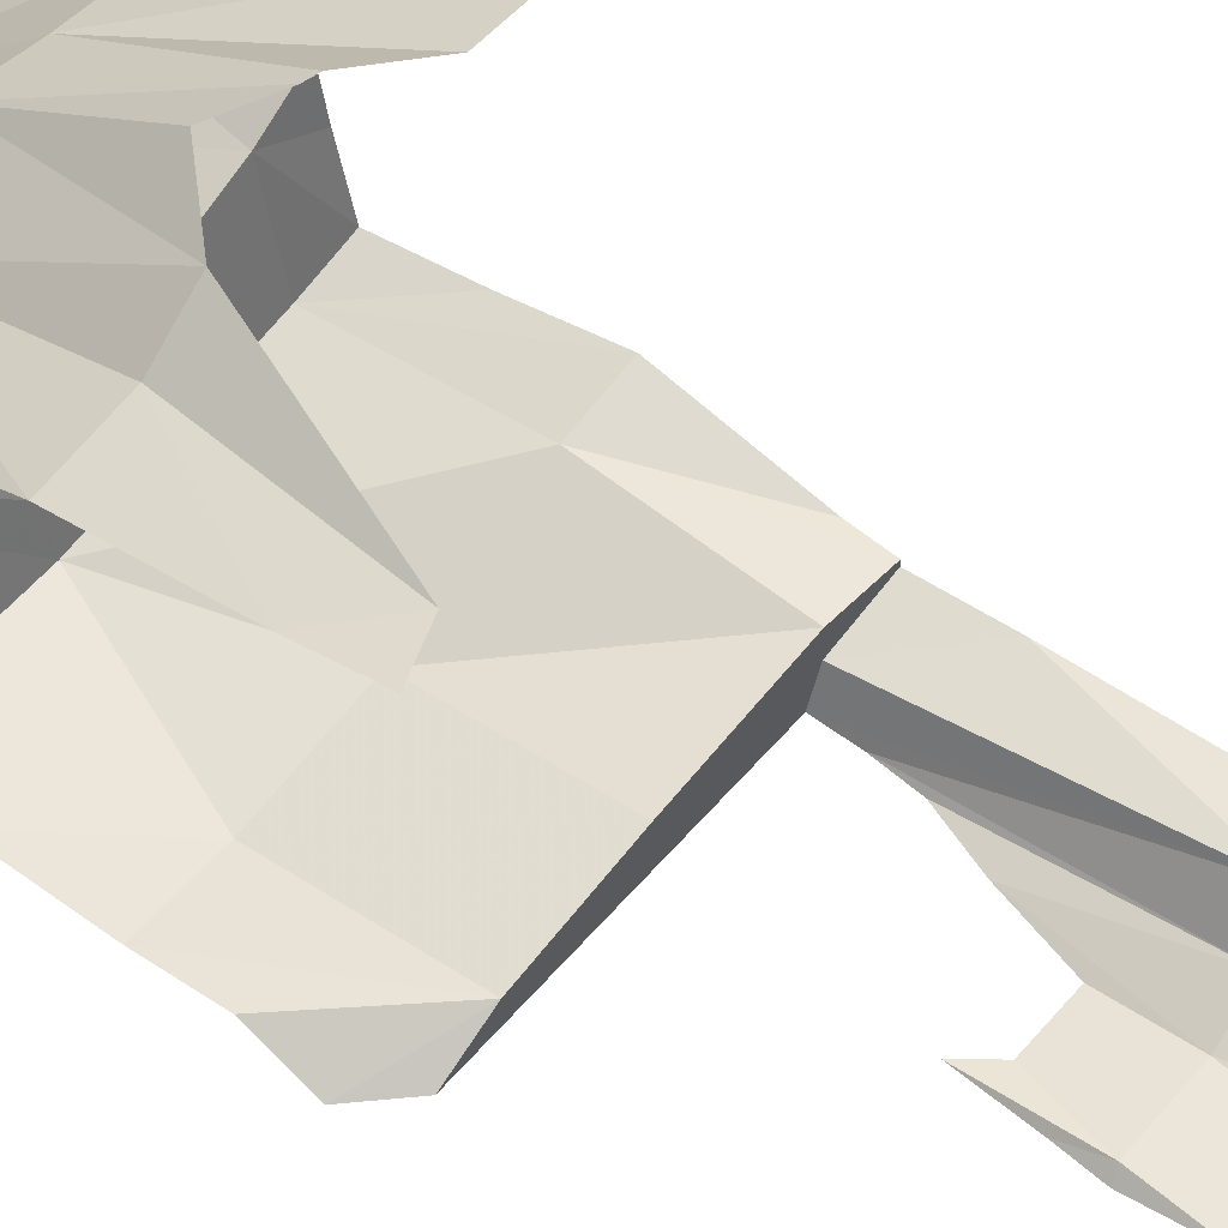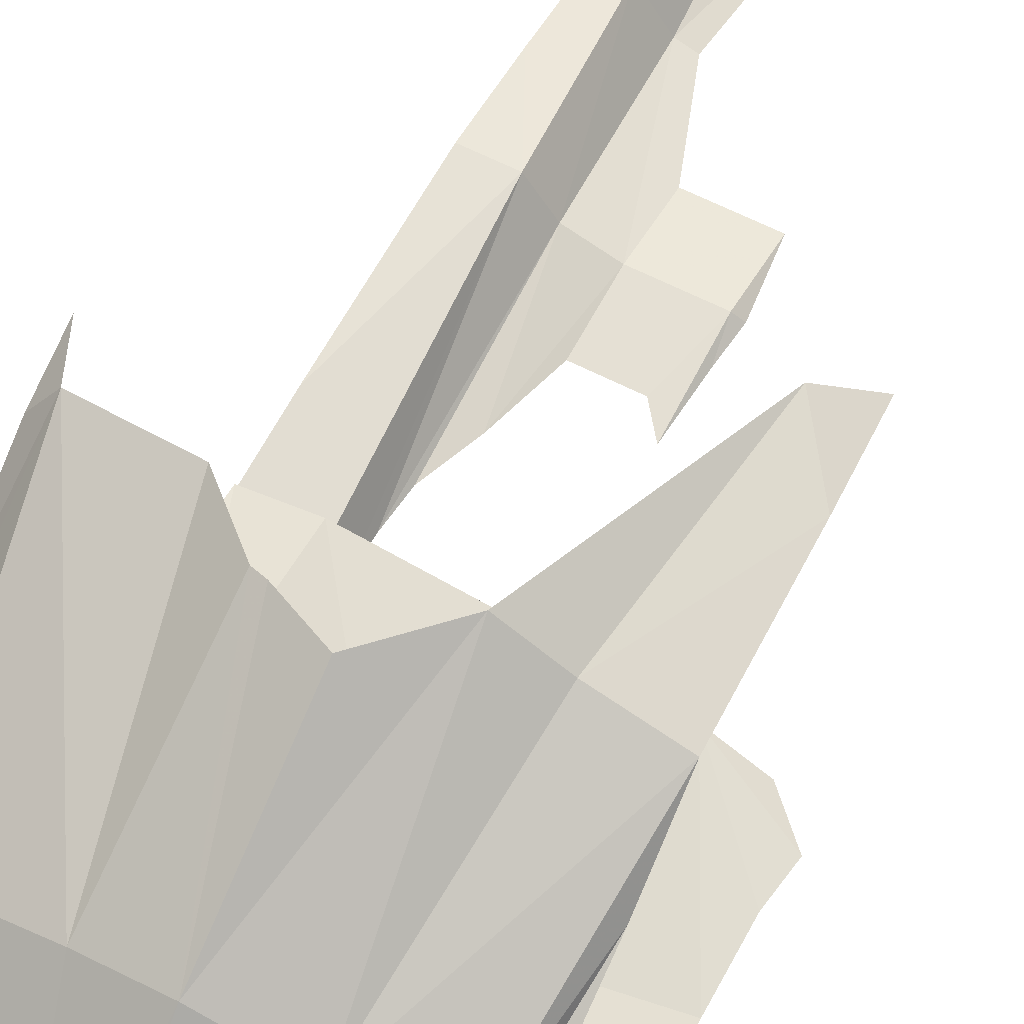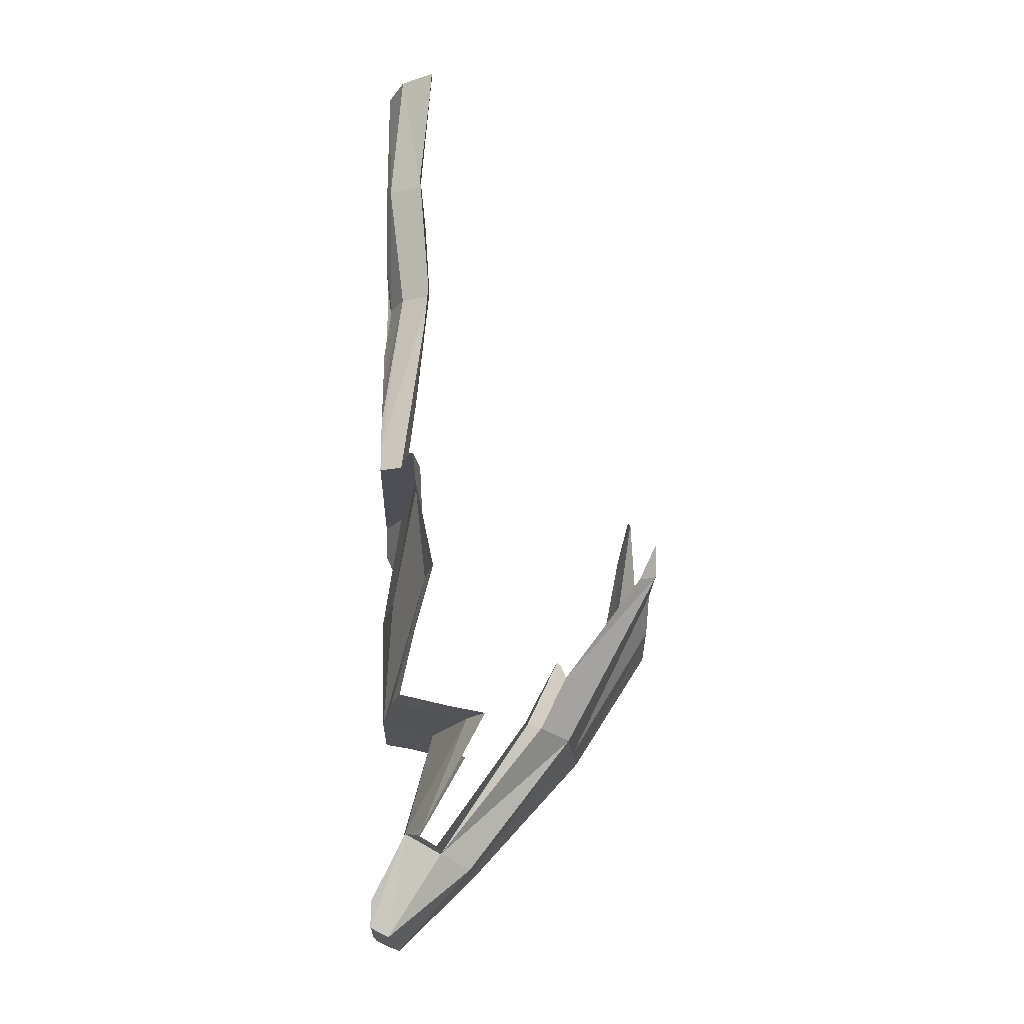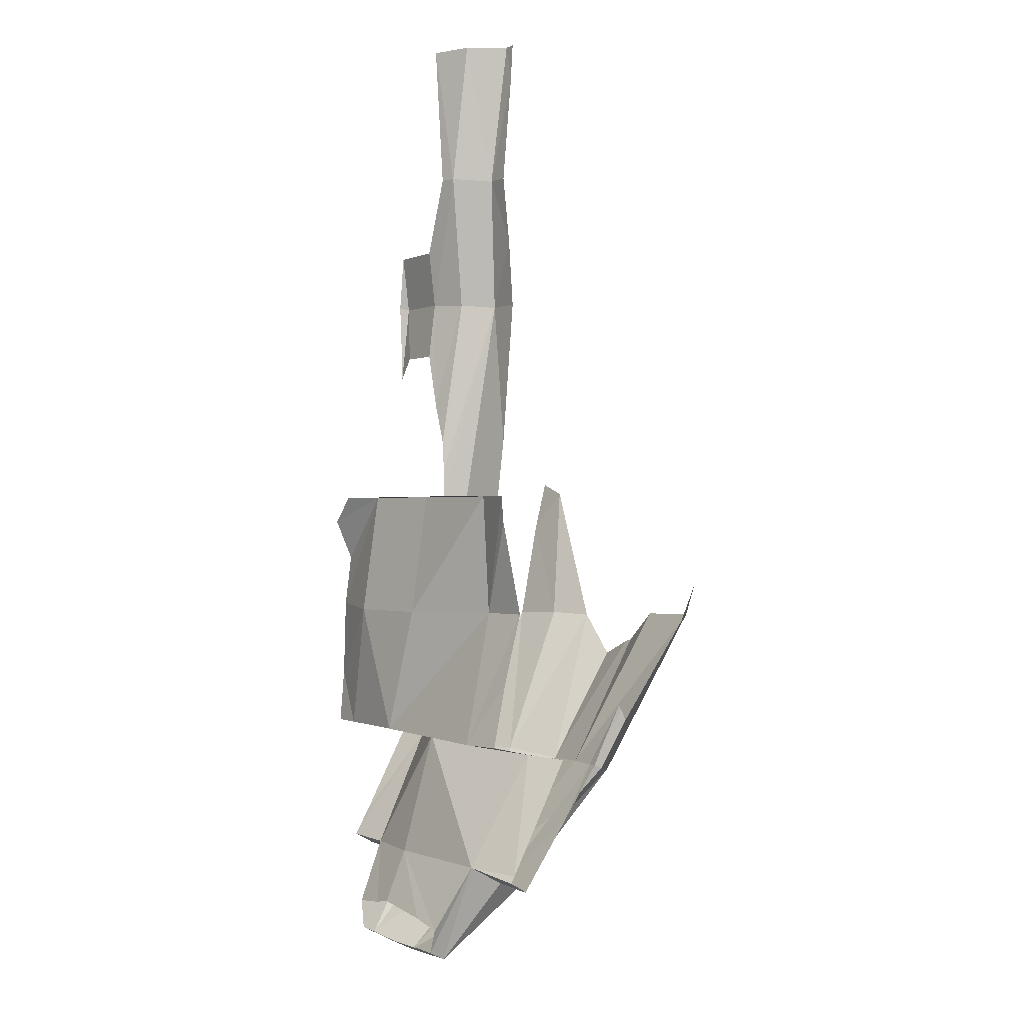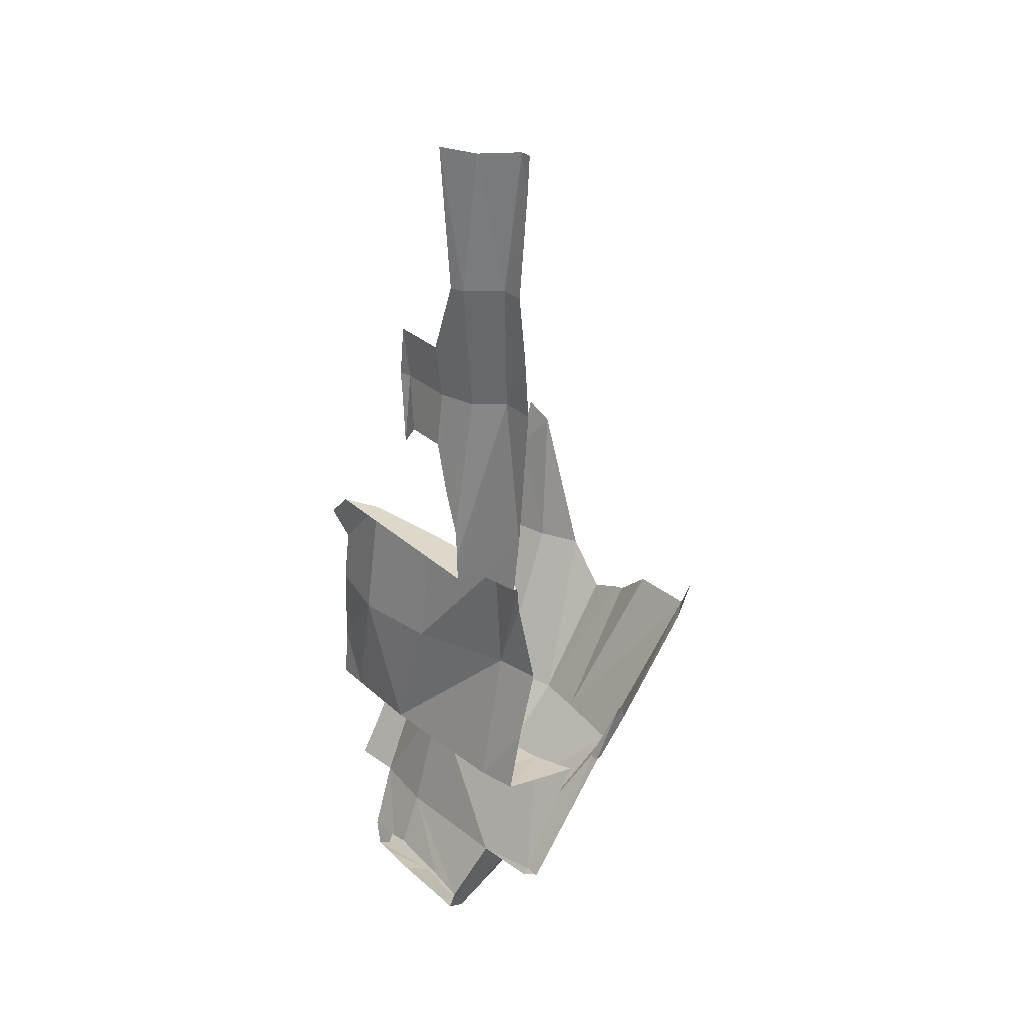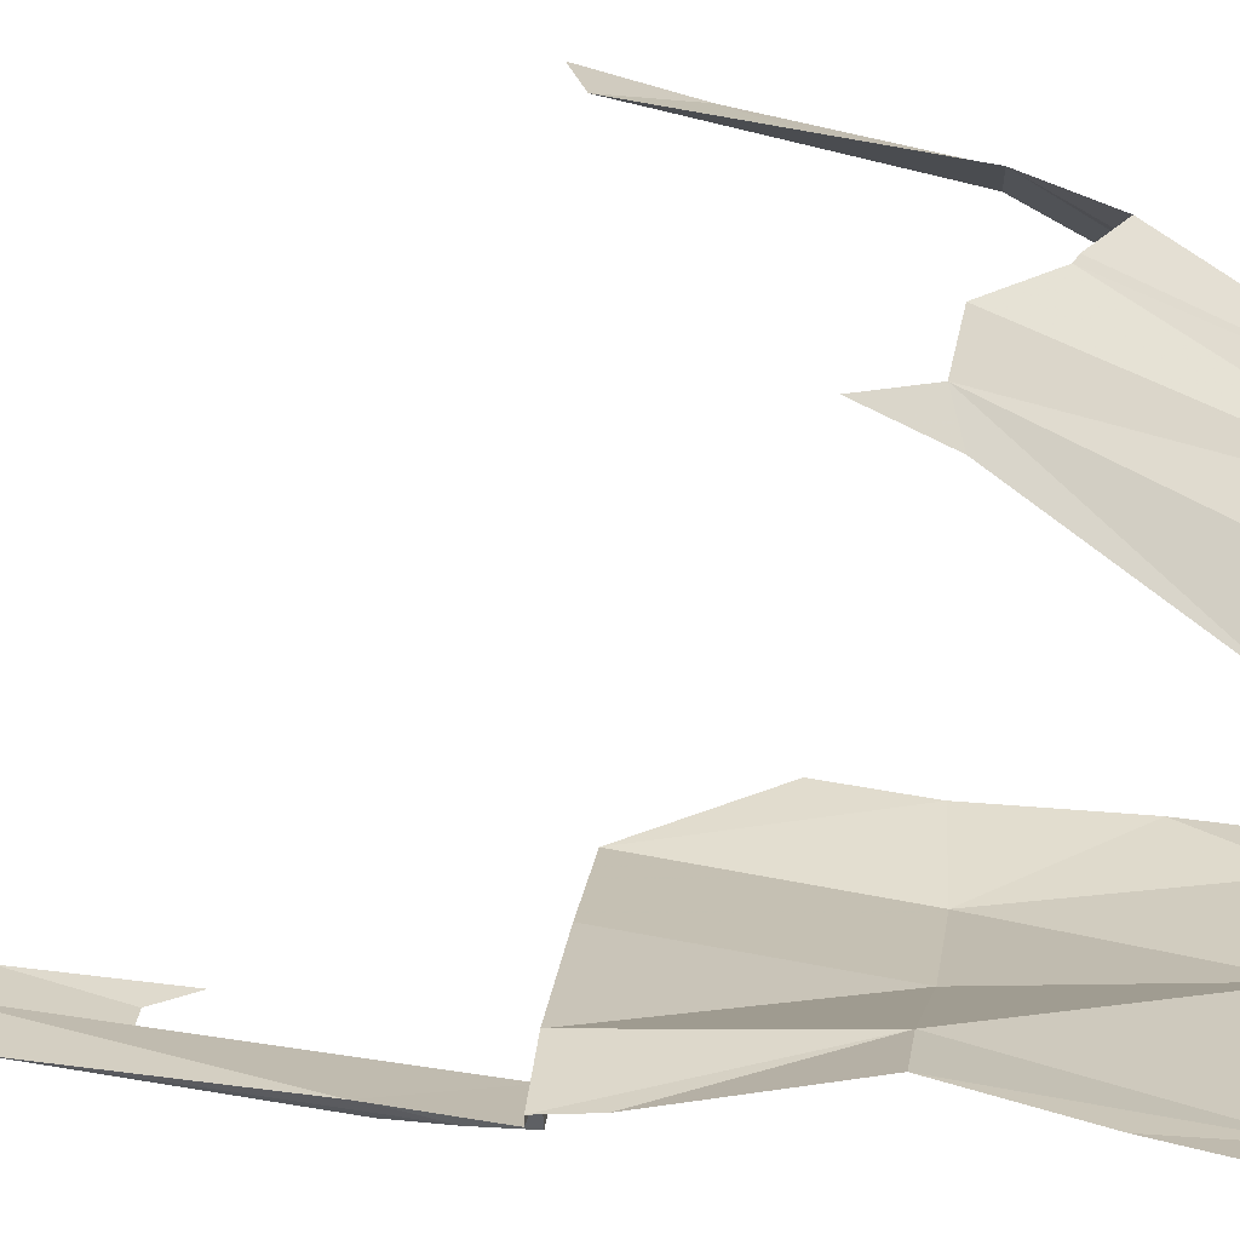
<metadata>
{"format":"obj","ext":"obj","renderer":"f3d","projection":"perspective","resolution":1024,"background":"white","views":[{"elev":54.3,"azim":129.1,"up":"+Z"},{"elev":57.6,"azim":28.6,"up":"+Z"},{"elev":-18.3,"azim":-91.9,"up":"+Y"},{"elev":-0.2,"azim":-123.5,"up":"+Y"},{"elev":31.0,"azim":-128.6,"up":"+Y"},{"elev":24.7,"azim":-84.1,"up":"+Z"}]}
</metadata>
<code>
v -0.007812 -1.602 -0.3906
v 0.2812 -1.602 -0.4375
v 0.2812 -2.031 -0.5
v -0.007812 -2.031 -0.4531
v -0.3438 -1.602 -0.3516
v -0.3438 -1.602 -0.4219
v -0.007812 -1.602 -0.5
v 0.1094 -1.602 -0.5
v 0.2812 -1.602 -0.5
v 0.3438 -1.602 -0.5
v 0.4062 -1.602 -0.5
v 0.5 -1.695 -0.5
v 0.5 -1.836 -0.4375
v 0.5 -2.016 -0.4609
v 0.5 -2.289 -0.4688
v 0.3906 -2.477 -0.4844
v 0.1094 -2.477 -0.4844
v -0.3438 -2.023 -0.3281
v -0.5 -1.602 -0.375
v -0.5 -1.602 -0.3906
v -0.5 -1.406 -0.3672
v -0.3828 -0.9219 -0.3281
v -0.3125 -1.602 -0.5
v -0.2656 -1.602 -0.5
v -0.125 -1.602 -0.5
v -0.4531 -2.047 0.5
v -0.4688 -2.602 0.08594
v -0.3672 -2.625 0.1875
v -0.1172 -2.625 0.2188
v -0.2266 -2.055 0.5
v -0.1016 -2.164 0.5
v 0.05469 -2.633 0.2422
v -0.07031 -2.172 0.5
v 0.05469 -2.227 0.5
v 0.1953 -2.078 0.5
v 0.25 -2.609 0.1562
v 0.3203 -2.07 0.4219
v 0.3906 -1.578 0.5
v 0.5 -1.719 0.4531
v 0.5 -1.539 0.5
v -0.3125 -3.016 -0.2578
v -0.2578 -3.062 -0.1562
v 0 -3.055 -0.1484
v 0.0625 -3.055 -0.1406
v 0.125 -3.055 -0.1641
v 0.3203 -3.039 -0.2031
v 0.4375 -2.602 0.1016
v 0.5 -2.078 0.3828
v -0.4609 -2.586 0.03906
v -0.5 -2.773 -0.1016
v -0.5 -3.016 -0.2734
v -0.5 -3.008 -0.2812
v -0.3125 -2.945 -0.3828
v -0.2109 -3.289 -0.4375
v 0.07031 -3.312 -0.4062
v 0.2812 -3.281 -0.4531
v 0.3438 -3.016 -0.2656
v 0.4531 -2.594 0.05469
v 0.5 -2.266 0.2422
v -0.2578 0 -0.5
v -0.3516 -0.4688 -0.4844
v -0.3828 0 -0.4453
v -0.4219 -0.4766 -0.3672
v -0.4609 0 -0.3281
v -0.5 -0.125 -0.3359
v -0.5 0 -0.3281
v -0.2109 -0.9062 -0.4766
v -0.3203 -0.9141 -0.4297
v -0.5 -0.6953 -0.3438
v -0.5 -0.4766 -0.3672
v 0.4766 -3.016 -0.2656
v 0.5 -2.594 0.05469
v 0.3438 -2.945 -0.3906
v 0.2969 -3.156 -0.5
v 0.1719 -3.141 -0.5
v 0.1016 -3.125 -0.5
v 0.1172 -2.945 -0.4141
v 0.1094 -2.516 -0.2969
v 0.3906 -2.547 -0.1719
v 0.5 -2.938 -0.4141
v 0.5 -2.977 -0.3438
v 0.5 -3 -0.2891
v 0.5 -2.977 -0.2422
v 0.5 -2.953 -0.2188
v -0.3672 -2.547 -0.1719
v -0.25 -3.172 -0.5
v -0.2188 -3.258 -0.5
v -0.1484 -3.258 -0.5
v 0.08594 -3.266 -0.5
v 0.2109 -3.258 -0.5
v 0.2812 -3.258 -0.5
v 0.2891 -3.203 -0.5
v -0.3672 -2.492 -0.4375
v 0.5 -2.539 -0.1953
v 0.5 -2.844 -0.3594
v -0.5 -2.023 -0.2969
v -0.5 -1.695 -0.3672
v 0.5 -2.492 -0.3906
v 0.5 -2.477 -0.4844
v -0.5 -2.07 0.4375
v -0.5 -2.43 0.1719
v -0.5 -2.391 0.1562
v -0.5 -2.375 0.1406
v -0.5 -2.508 0.07031
v -0.5 -2.586 0.03125
v -0.5 -0.9219 -0.3281
v -0.5 -2.977 -0.3359
v -0.5 -2.953 -0.3203
v -0.5 -2.555 -0.1094
v -0.5 -2.531 -0.2344
v -0.5 -2.492 -0.4062
v -0.5 -2.266 -0.3594
v -0.5 -1.938 0.5
v -0.3047 -0.4688 -0.5
v -0.2109 -0.7188 -0.5
v -0.1328 -0.7188 -0.5
v -0.02344 -0.7188 -0.5
v -0.02344 -0.9062 -0.4766
v -0.2109 -1.094 -0.5
v -0.2578 -1.273 -0.5
v -0.3047 -1.406 -0.5
v -0.3125 -1.508 -0.5
v 0 -0.8984 -0.5
v -0.007812 -1 -0.5
v -0.01562 -1.164 -0.5
v -0.07031 -1.094 -0.5
v -0.125 -3.148 -0.5
f 1 2 3
f 1 3 4
f 1 4 5
f 2 11 12
f 2 12 13
f 2 13 14
f 2 14 3
f 3 14 15
f 3 15 16
f 3 16 17
f 3 17 4
f 4 17 18
f 4 18 5
f 5 18 19
f 26 27 28
f 26 28 29
f 26 29 30
f 30 29 31
f 31 29 32
f 31 32 33
f 33 32 34
f 34 32 35
f 35 32 36
f 35 36 37
f 35 37 38
f 38 37 39
f 38 39 40
f 28 27 41
f 28 41 42
f 28 42 43
f 28 43 29
f 29 43 32
f 32 43 44
f 32 44 36
f 36 44 45
f 36 45 46
f 36 46 47
f 36 47 48
f 36 48 37
f 37 48 39
f 41 49 50
f 41 50 51
f 41 53 54
f 41 54 42
f 42 54 55
f 42 55 43
f 43 55 44
f 44 55 45
f 45 55 56
f 45 56 46
f 46 56 57
f 58 57 71
f 58 71 72
f 58 72 59
f 73 57 74
f 73 74 75
f 73 75 76
f 73 76 77
f 73 77 78
f 73 78 79
f 73 79 80
f 71 82 83
f 71 83 84
f 71 84 72
f 53 85 78
f 53 78 77
f 53 77 86
f 53 86 87
f 53 87 54
f 56 91 92
f 56 92 57
f 57 92 74
f 79 94 95
f 79 95 80
f 18 17 93
f 18 93 96
f 18 96 97
f 18 97 19
f 99 16 15
f 26 100 101
f 26 101 27
f 49 103 104
f 49 104 105
f 49 105 50
f 53 107 108
f 53 108 85
f 85 108 109
f 93 111 112
f 93 112 96
f 113 100 26
f 127 77 76
f 77 127 86
f 1 5 6
f 1 6 7
f 1 7 8
f 1 8 2
f 2 8 9
f 2 9 10
f 2 10 11
f 5 19 20
f 5 20 6
f 6 23 24
f 6 24 25
f 6 25 7
f 41 51 52
f 41 52 53
f 73 71 57
f 73 80 81
f 73 81 82
f 73 82 71
f 54 87 88
f 54 88 55
f 55 88 89
f 55 89 90
f 55 90 91
f 55 91 56
f 78 85 93
f 78 93 17
f 78 17 79
f 79 17 16
f 79 16 94
f 16 98 94
f 98 16 99
f 107 53 52
f 85 109 110
f 85 110 111
f 85 111 93
f 6 20 21
f 6 21 22
f 106 22 21
f 67 118 119
f 67 119 120
f 67 120 68
f 68 120 121
f 68 121 122
f 118 123 124
f 118 124 125
f 118 125 126
f 118 126 119
f 6 22 23
f 27 49 41
f 46 57 58
f 46 58 47
f 47 58 59
f 47 59 48
f 62 61 63
f 62 63 64
f 61 68 63
f 63 68 22
f 27 101 102
f 27 102 49
f 49 102 103
f 68 122 22
f 22 122 23
f 60 61 62
f 64 63 65
f 64 65 66
f 63 70 65
f 114 61 60
f 61 67 68
f 63 22 69
f 63 69 70
f 22 106 69
f 61 114 115
f 61 115 67
f 67 115 116
f 67 116 117
f 67 117 118
f 123 118 117

</code>
